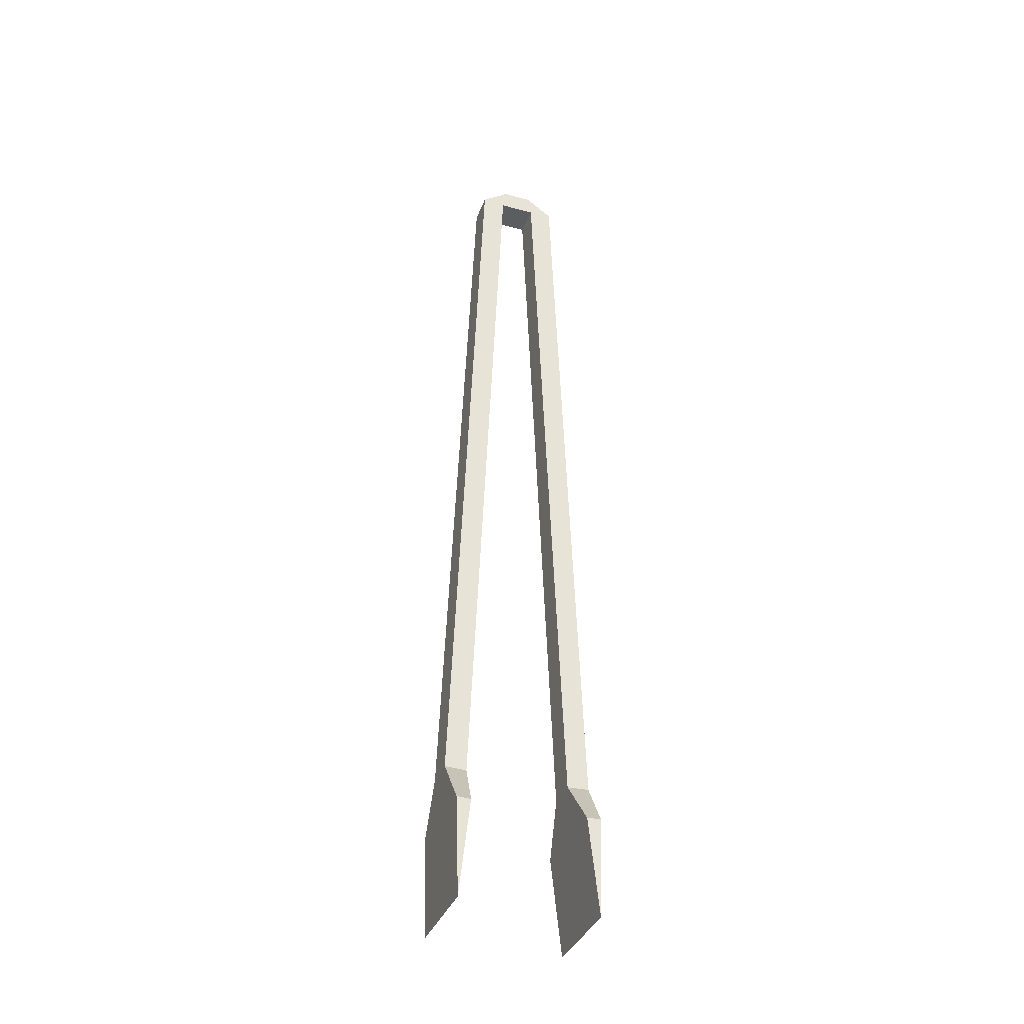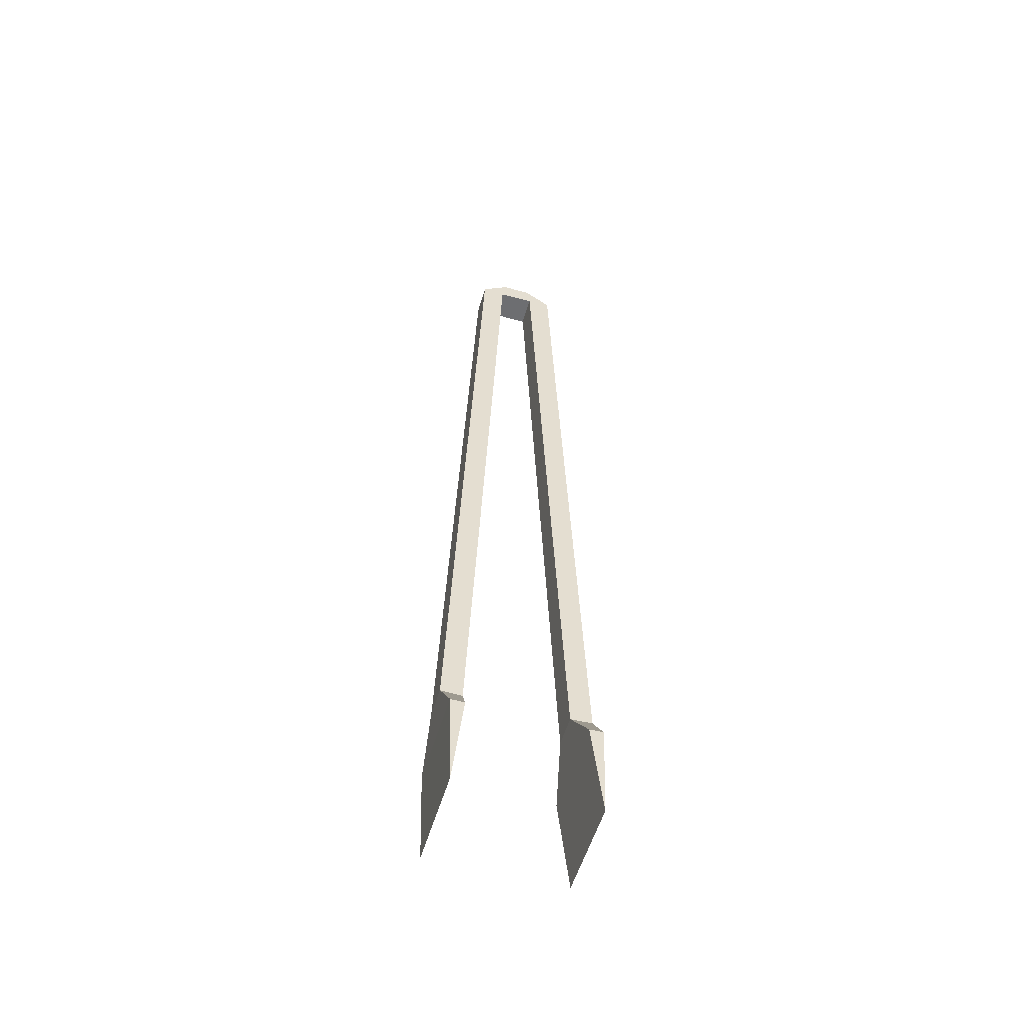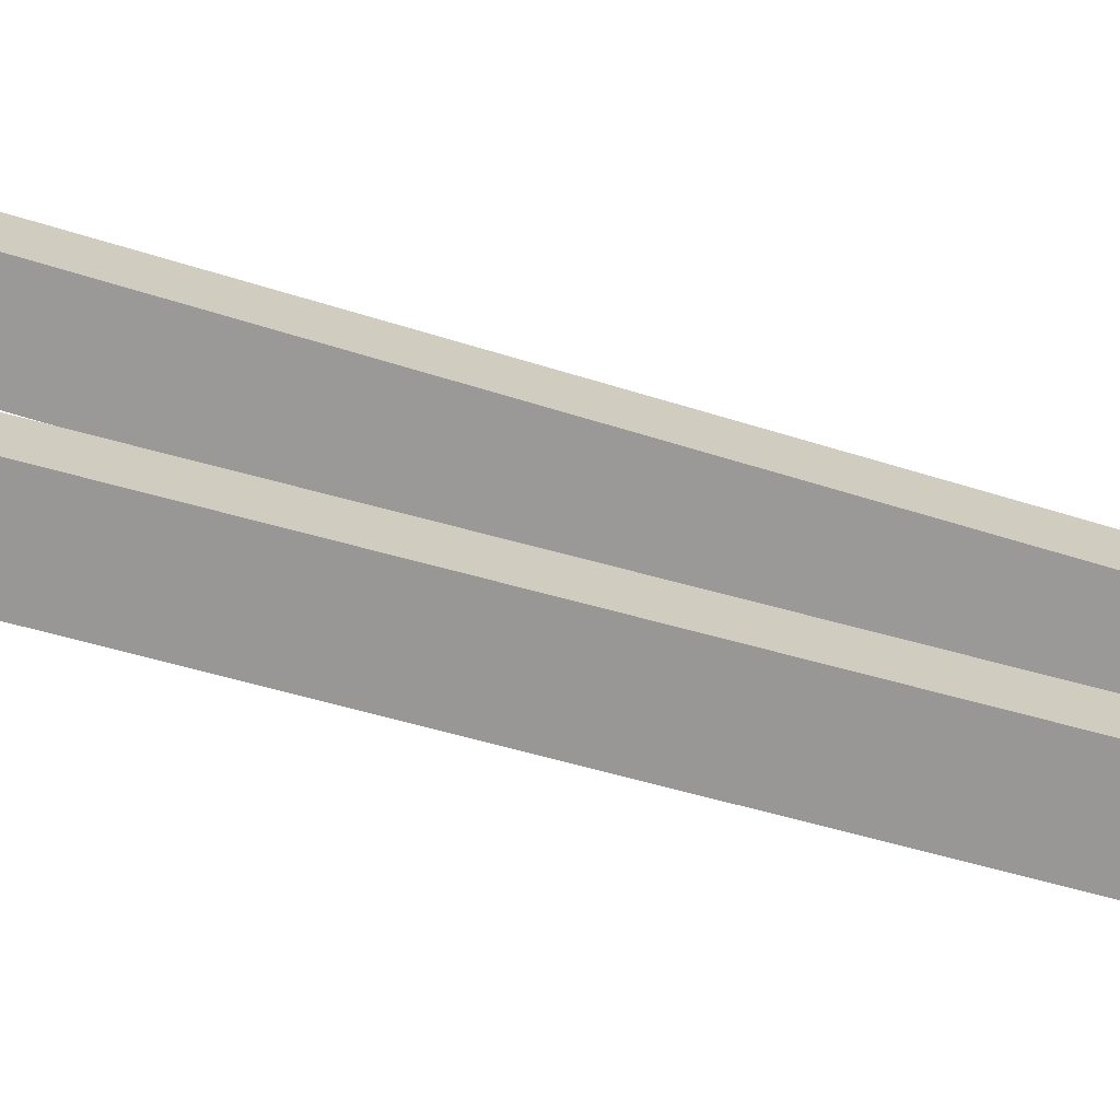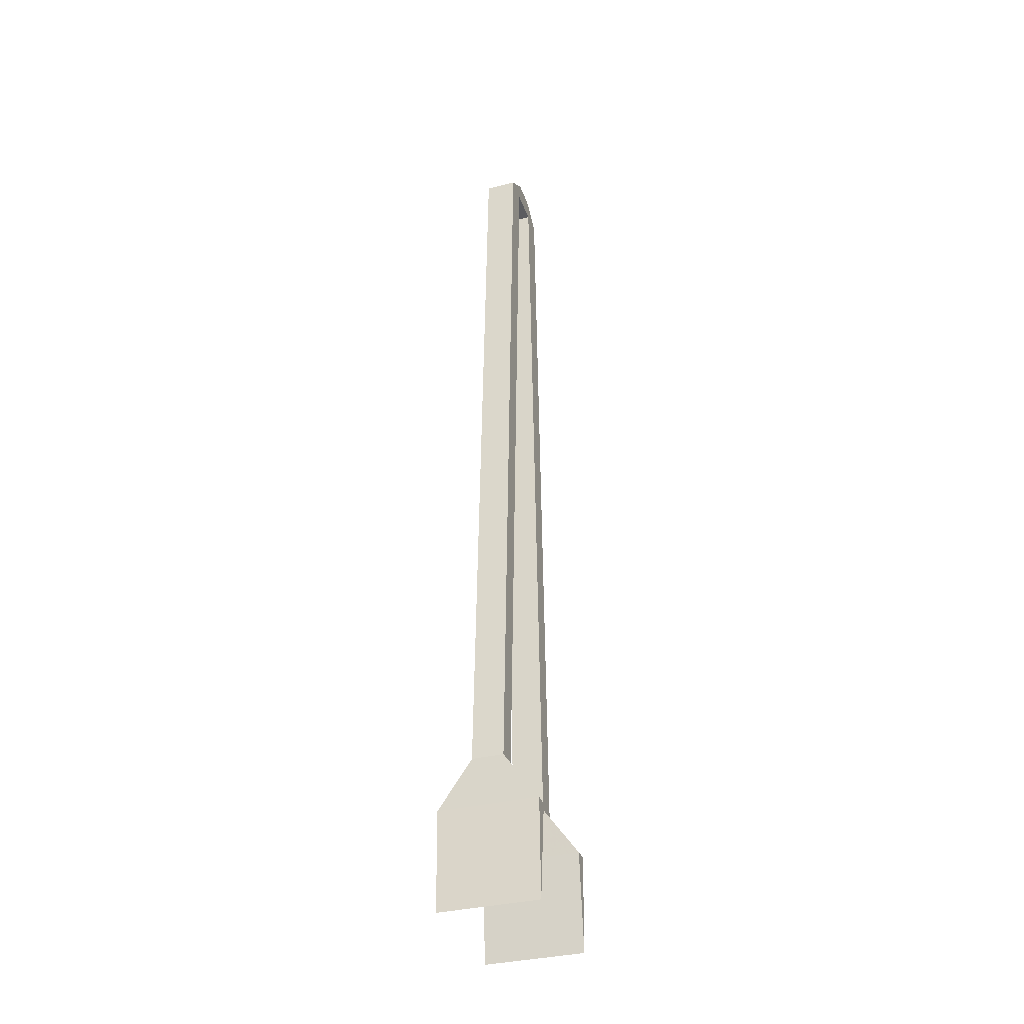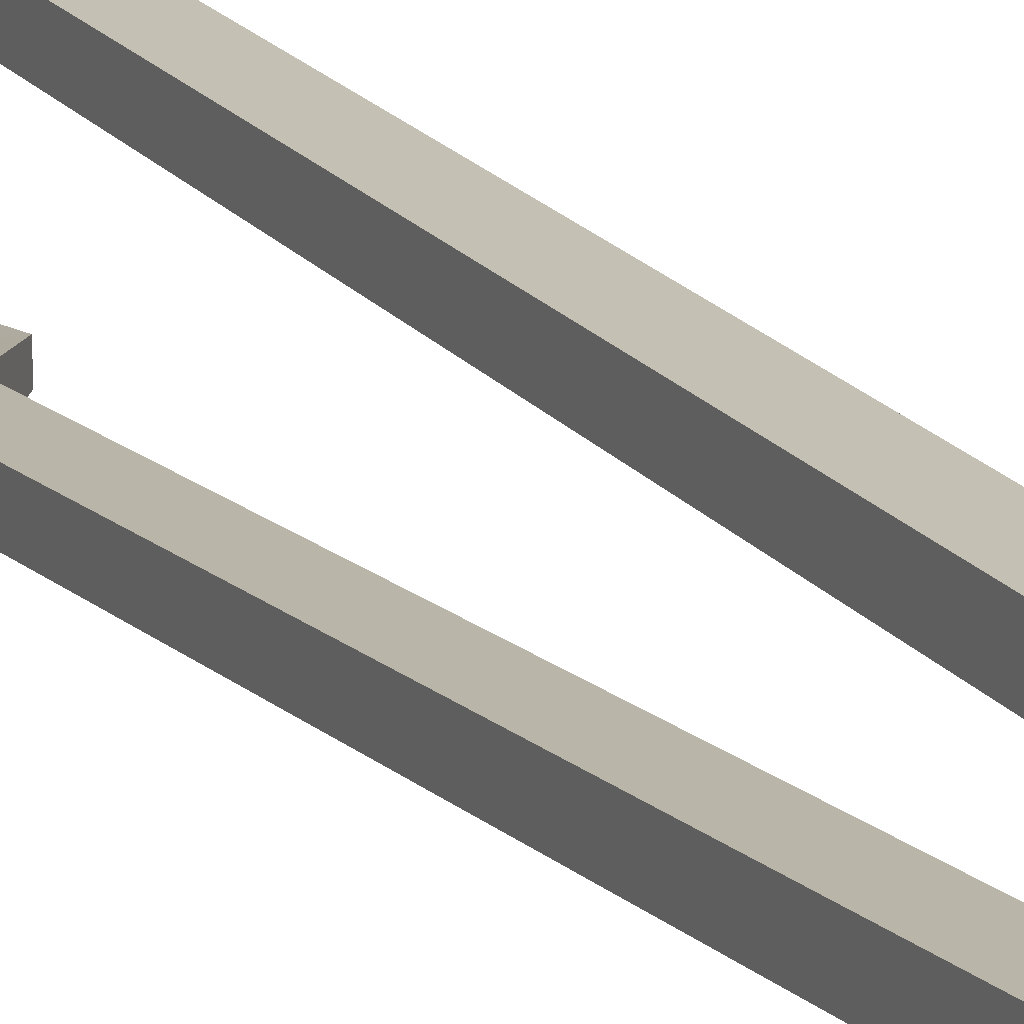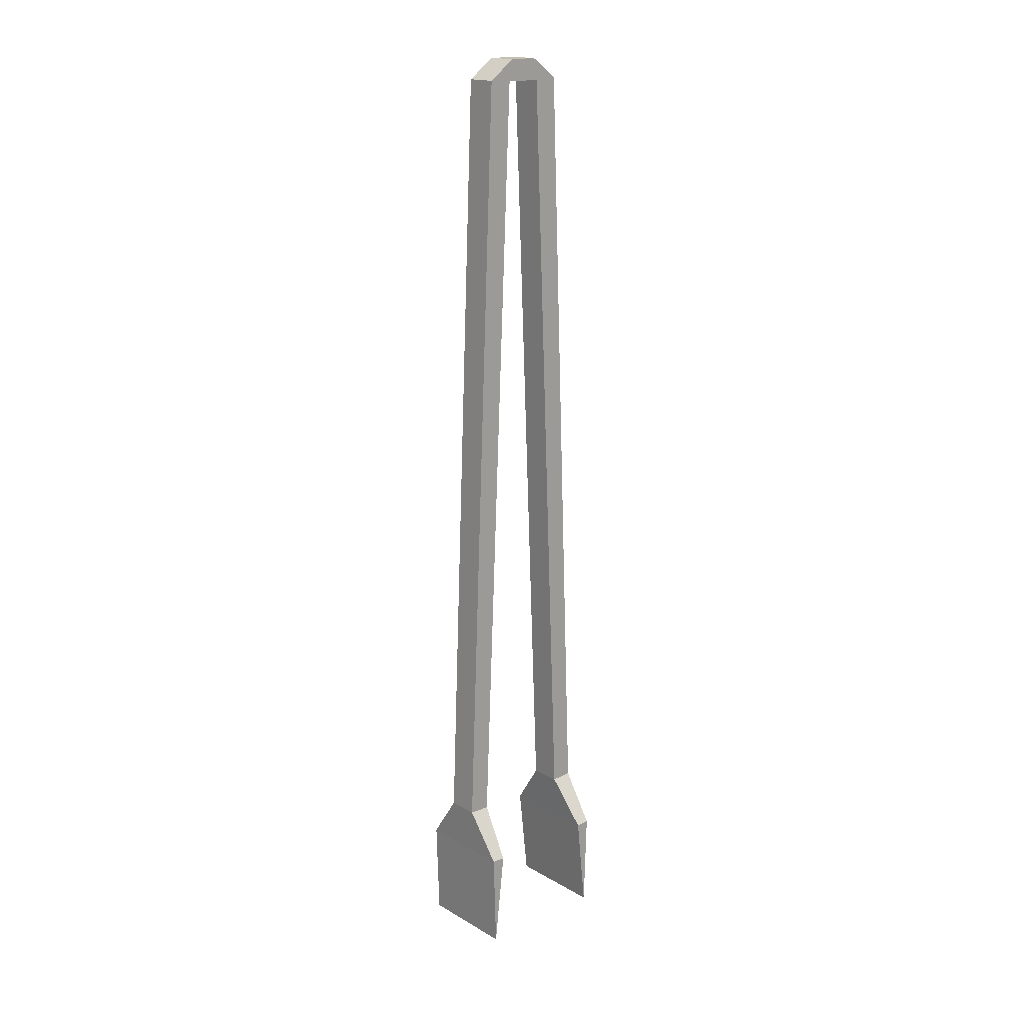
<metadata>
{"format":"obj","ext":"obj","renderer":"f3d","projection":"perspective","resolution":1024,"background":"white","views":[{"elev":-36.6,"azim":70.6,"up":"+Y"},{"elev":-54.4,"azim":73.8,"up":"+Y"},{"elev":-68.7,"azim":74.0,"up":"+Z"},{"elev":-35.1,"azim":-161.8,"up":"+Y"},{"elev":15.9,"azim":154.3,"up":"+Z"},{"elev":17.6,"azim":48.2,"up":"+Y"}]}
</metadata>
<code>
v 8.331 -150 11.48
v 8.331 -133.6 9.626
v 8.331 -133.5 11.97
v -8.331 -150 11.48
v -8.331 -133.5 11.97
v -8.331 -133.6 9.626
v 8.331 -150 -11.41
v 8.331 -133.5 -11.95
v 8.331 -133.6 -9.605
v -8.331 -150 -11.41
v -8.331 -133.6 -9.605
v -8.331 -133.5 -11.95
v 2.623 5.934 2.882
v 2.623 9.507 2.253
v 2.623 6.209 6.838
v -2.623 6.209 6.838
v -2.623 9.507 2.253
v -2.623 5.934 2.882
v 2.623 6.216 -7.176
v 2.623 9.523 -2.59
v 2.623 5.949 -3.206
v -2.623 5.949 -3.206
v -2.623 9.523 -2.59
v -2.623 6.216 -7.176
v 2.623 6.209 6.838
v 2.623 9.507 2.253
v -2.623 6.209 6.838
v -2.623 6.209 6.838
v 2.623 9.507 2.253
v -2.623 9.507 2.253
v 2.623 -125.5 12.28
v 2.623 5.934 2.882
v 2.623 6.209 6.838
v 2.623 5.934 2.882
v 2.623 -125.5 12.28
v 2.623 -125.6 8.652
v -2.623 5.934 2.882
v -2.623 -125.5 12.28
v -2.623 6.209 6.838
v -2.623 -125.5 12.28
v -2.623 5.934 2.882
v -2.623 -125.6 8.652
v 8.331 -133.5 11.97
v 2.623 -125.6 8.652
v 2.623 -125.5 12.28
v 2.623 -125.6 8.652
v 8.331 -133.5 11.97
v 8.331 -133.6 9.626
v -8.331 -133.5 11.97
v -2.623 -125.5 12.28
v -2.623 -125.6 8.652
v -8.331 -133.5 11.97
v -2.623 -125.6 8.652
v -8.331 -133.6 9.626
v 2.623 5.949 -3.206
v 2.623 -125.6 -8.651
v 2.623 -125.5 -12.28
v 2.623 5.949 -3.206
v 2.623 -125.5 -12.28
v 2.623 6.216 -7.176
v -2.623 -125.5 -12.28
v -2.623 5.949 -3.206
v -2.623 6.216 -7.176
v -2.623 5.949 -3.206
v -2.623 -125.5 -12.28
v -2.623 -125.6 -8.651
v 8.331 -133.6 -9.605
v 2.623 -125.5 -12.28
v 2.623 -125.6 -8.651
v 2.623 -125.5 -12.28
v 8.331 -133.6 -9.605
v 8.331 -133.5 -11.95
v -8.331 -133.6 -9.605
v -2.623 -125.6 -8.651
v -2.623 -125.5 -12.28
v -8.331 -133.6 -9.605
v -2.623 -125.5 -12.28
v -8.331 -133.5 -11.95
v 2.623 5.934 2.882
v 2.623 5.949 -3.206
v 2.623 9.507 2.253
v 2.623 9.507 2.253
v 2.623 5.949 -3.206
v 2.623 9.523 -2.59
v -2.623 5.934 2.882
v -2.623 5.949 -3.206
v 2.623 5.934 2.882
v 2.623 5.934 2.882
v -2.623 5.949 -3.206
v 2.623 5.949 -3.206
v -2.623 9.507 2.253
v -2.623 5.949 -3.206
v -2.623 5.934 2.882
v -2.623 5.949 -3.206
v -2.623 9.507 2.253
v -2.623 9.523 -2.59
v -2.623 6.209 6.838
v 2.623 -125.5 12.28
v 2.623 6.209 6.838
v 2.623 -125.5 12.28
v -2.623 6.209 6.838
v -2.623 -125.5 12.28
v -2.623 -125.5 12.28
v 8.331 -133.5 11.97
v 2.623 -125.5 12.28
v 8.331 -133.5 11.97
v -2.623 -125.5 12.28
v -8.331 -133.5 11.97
v 8.331 -133.5 11.97
v -8.331 -133.5 11.97
v -8.331 -150 11.48
v 8.331 -133.5 11.97
v -8.331 -150 11.48
v 8.331 -150 11.48
v -2.623 -125.6 8.652
v -2.623 5.934 2.882
v 2.623 5.934 2.882
v 2.623 5.934 2.882
v 2.623 -125.6 8.652
v -2.623 -125.6 8.652
v 2.623 -125.6 8.652
v -8.331 -133.6 9.626
v -2.623 -125.6 8.652
v 8.331 -133.6 9.626
v -8.331 -133.6 9.626
v 2.623 -125.6 8.652
v 8.331 -150 11.48
v -8.331 -133.6 9.626
v 8.331 -133.6 9.626
v -8.331 -150 11.48
v -8.331 -133.6 9.626
v 8.331 -150 11.48
v -2.623 9.523 -2.59
v 2.623 6.216 -7.176
v -2.623 6.216 -7.176
v 2.623 9.523 -2.59
v 2.623 6.216 -7.176
v -2.623 9.523 -2.59
v -2.623 9.507 2.253
v 2.623 9.523 -2.59
v -2.623 9.523 -2.59
v 2.623 9.507 2.253
v 2.623 9.523 -2.59
v -2.623 9.507 2.253
v -2.623 5.949 -3.206
v 2.623 -125.6 -8.651
v 2.623 5.949 -3.206
v 2.623 -125.6 -8.651
v -2.623 5.949 -3.206
v -2.623 -125.6 -8.651
v -2.623 -125.6 -8.651
v 8.331 -133.6 -9.605
v 2.623 -125.6 -8.651
v 8.331 -133.6 -9.605
v -2.623 -125.6 -8.651
v -8.331 -133.6 -9.605
v 8.331 -133.6 -9.605
v -8.331 -133.6 -9.605
v -8.331 -150 -11.41
v 8.331 -133.6 -9.605
v -8.331 -150 -11.41
v 8.331 -150 -11.41
v -2.623 -125.5 -12.28
v -2.623 6.216 -7.176
v 2.623 6.216 -7.176
v 2.623 6.216 -7.176
v 2.623 -125.5 -12.28
v -2.623 -125.5 -12.28
v 2.623 -125.5 -12.28
v -8.331 -133.5 -11.95
v -2.623 -125.5 -12.28
v 8.331 -133.5 -11.95
v -8.331 -133.5 -11.95
v 2.623 -125.5 -12.28
v 8.331 -150 -11.41
v -8.331 -133.5 -11.95
v 8.331 -133.5 -11.95
v -8.331 -150 -11.41
v -8.331 -133.5 -11.95
v 8.331 -150 -11.41
g UnrealEdObject
f 1 2 3
f 4 5 6
f 7 8 9
f 10 11 12
f 13 14 15
f 16 17 18
f 19 20 21
f 22 23 24
f 25 26 27
f 28 29 30
f 31 32 33
f 34 35 36
f 37 38 39
f 40 41 42
f 43 44 45
f 46 47 48
f 49 50 51
f 52 53 54
f 55 56 57
f 58 59 60
f 61 62 63
f 64 65 66
f 67 68 69
f 70 71 72
f 73 74 75
f 76 77 78
f 79 80 81
f 82 83 84
f 85 86 87
f 88 89 90
f 91 92 93
f 94 95 96
f 97 98 99
f 100 101 102
f 103 104 105
f 106 107 108
f 109 110 111
f 112 113 114
f 115 116 117
f 118 119 120
f 121 122 123
f 124 125 126
f 127 128 129
f 130 131 132
f 133 134 135
f 136 137 138
f 139 140 141
f 142 143 144
f 145 146 147
f 148 149 150
f 151 152 153
f 154 155 156
f 157 158 159
f 160 161 162
f 163 164 165
f 166 167 168
f 169 170 171
f 172 173 174
f 175 176 177
f 178 179 180
g

</code>
